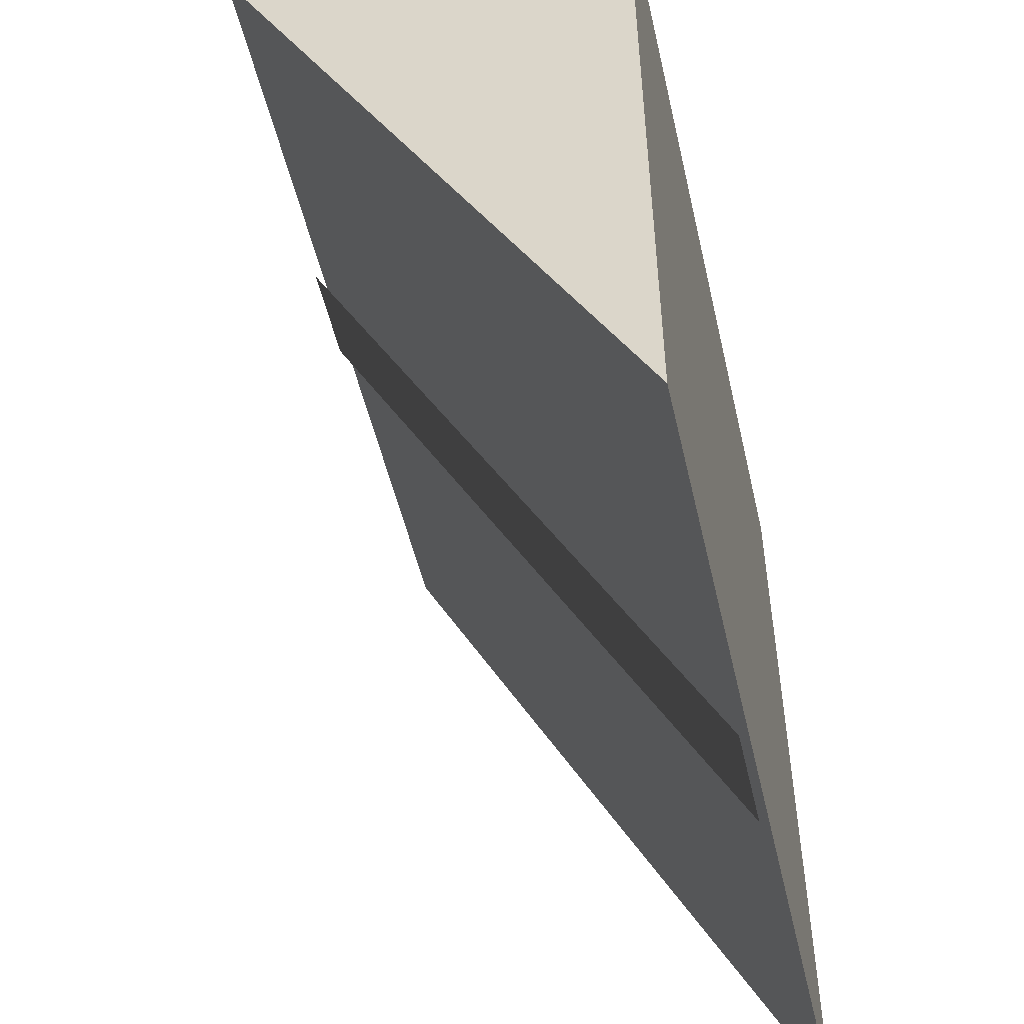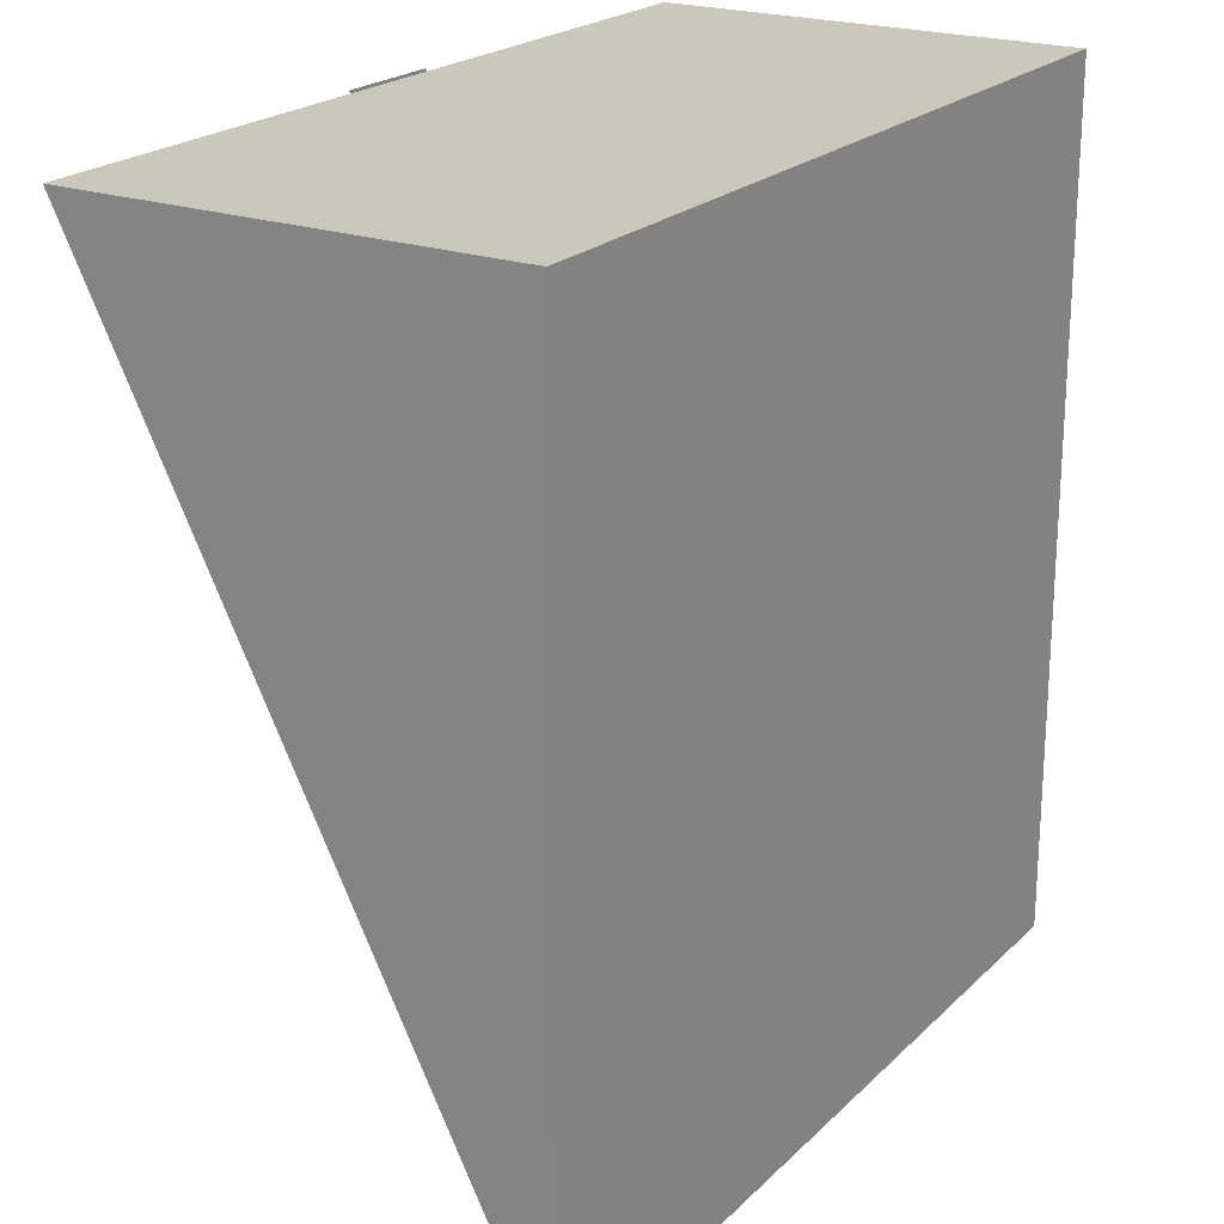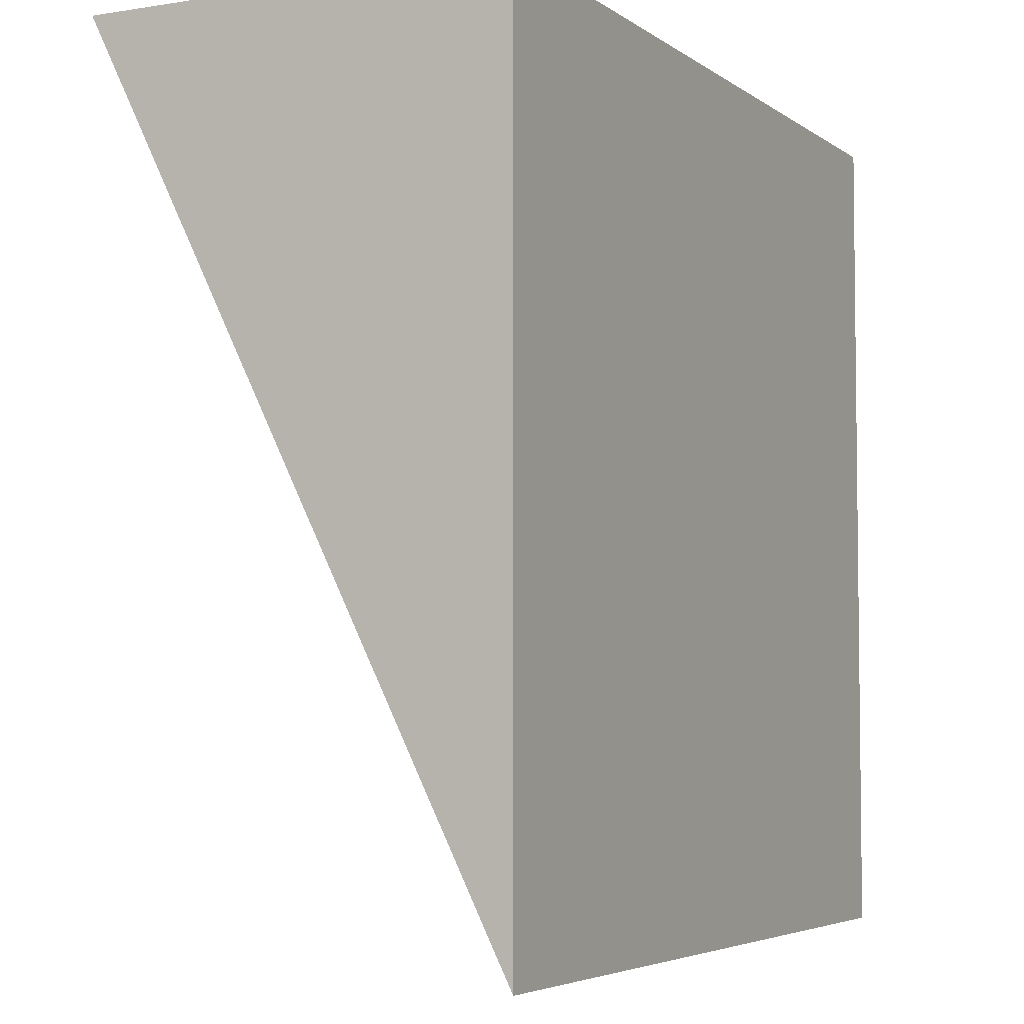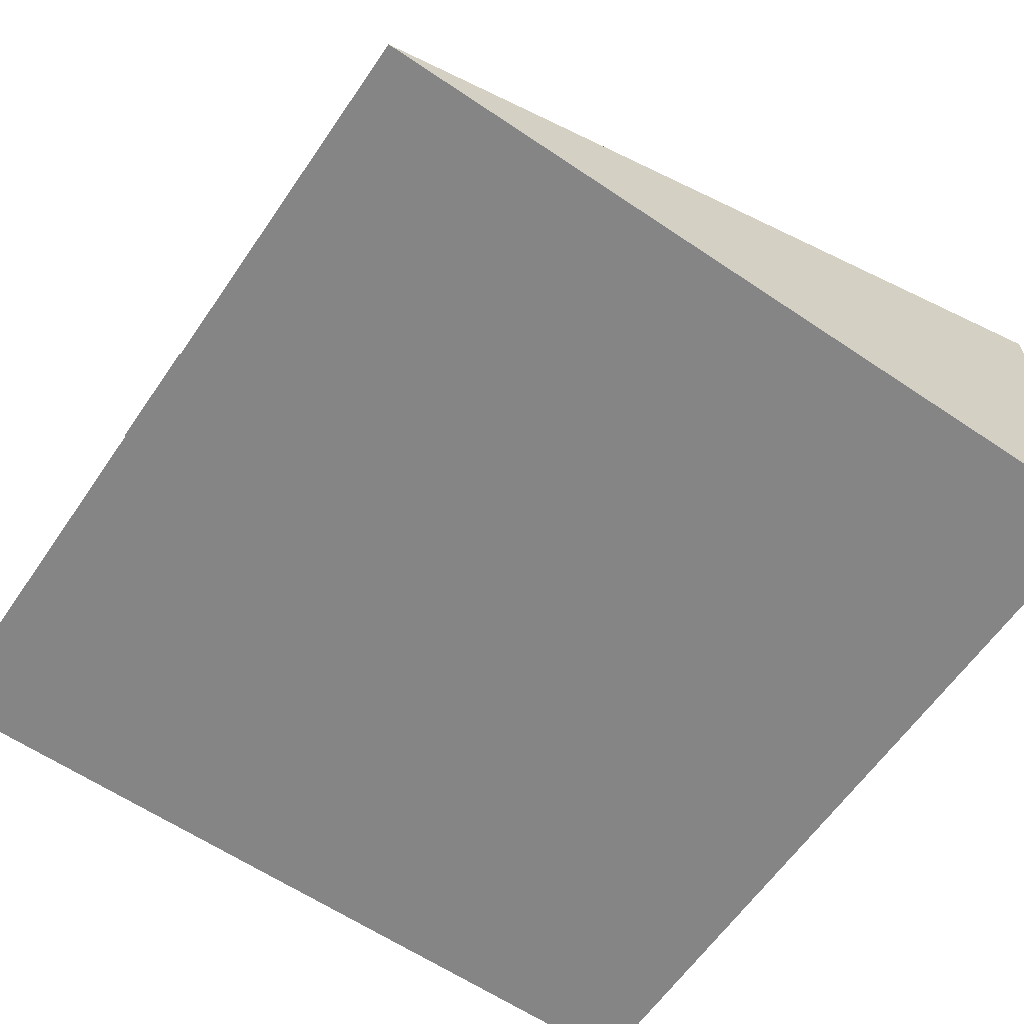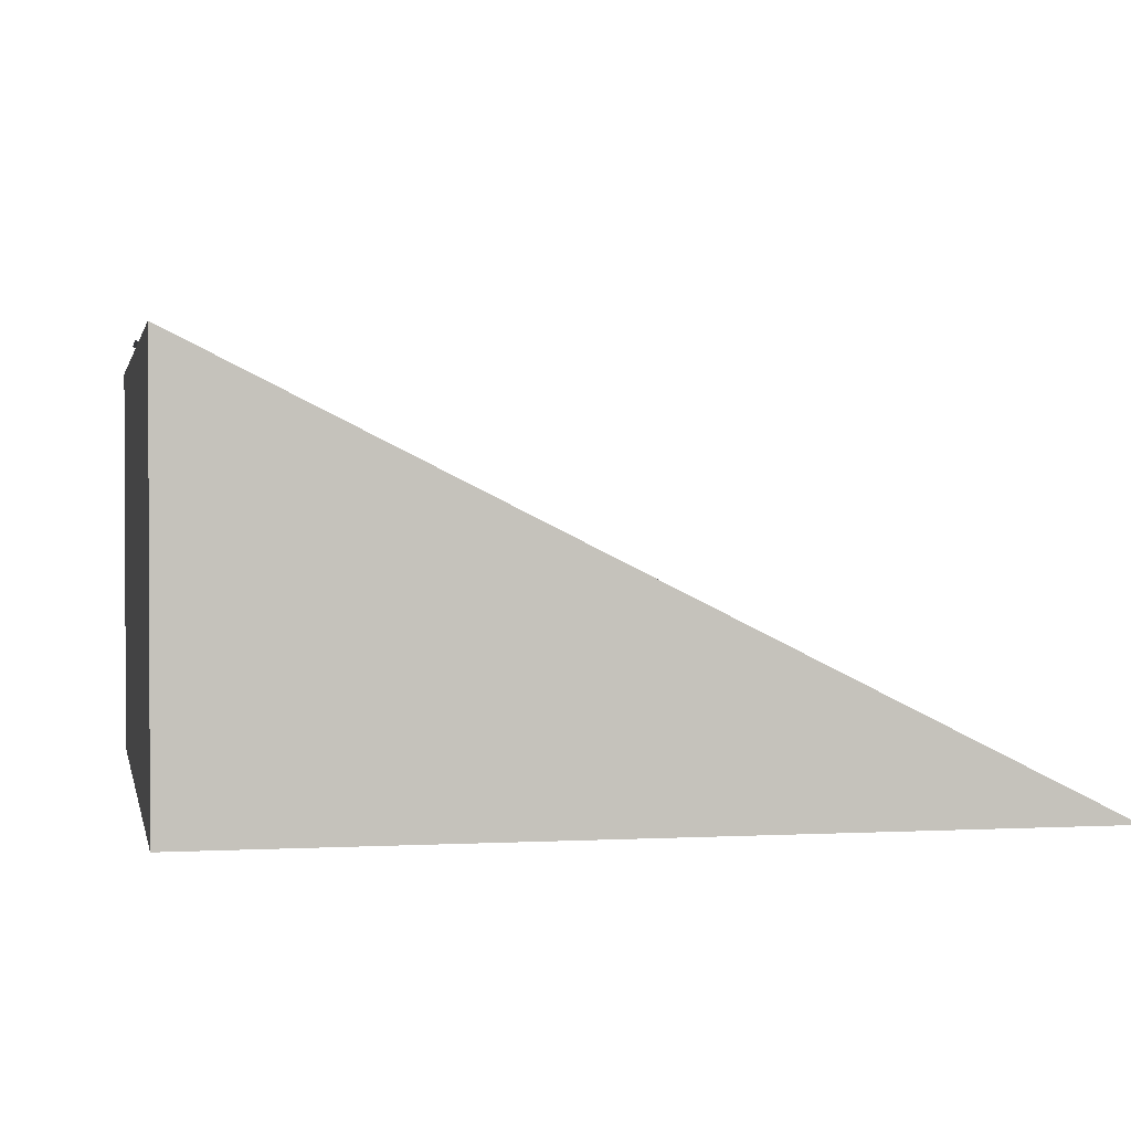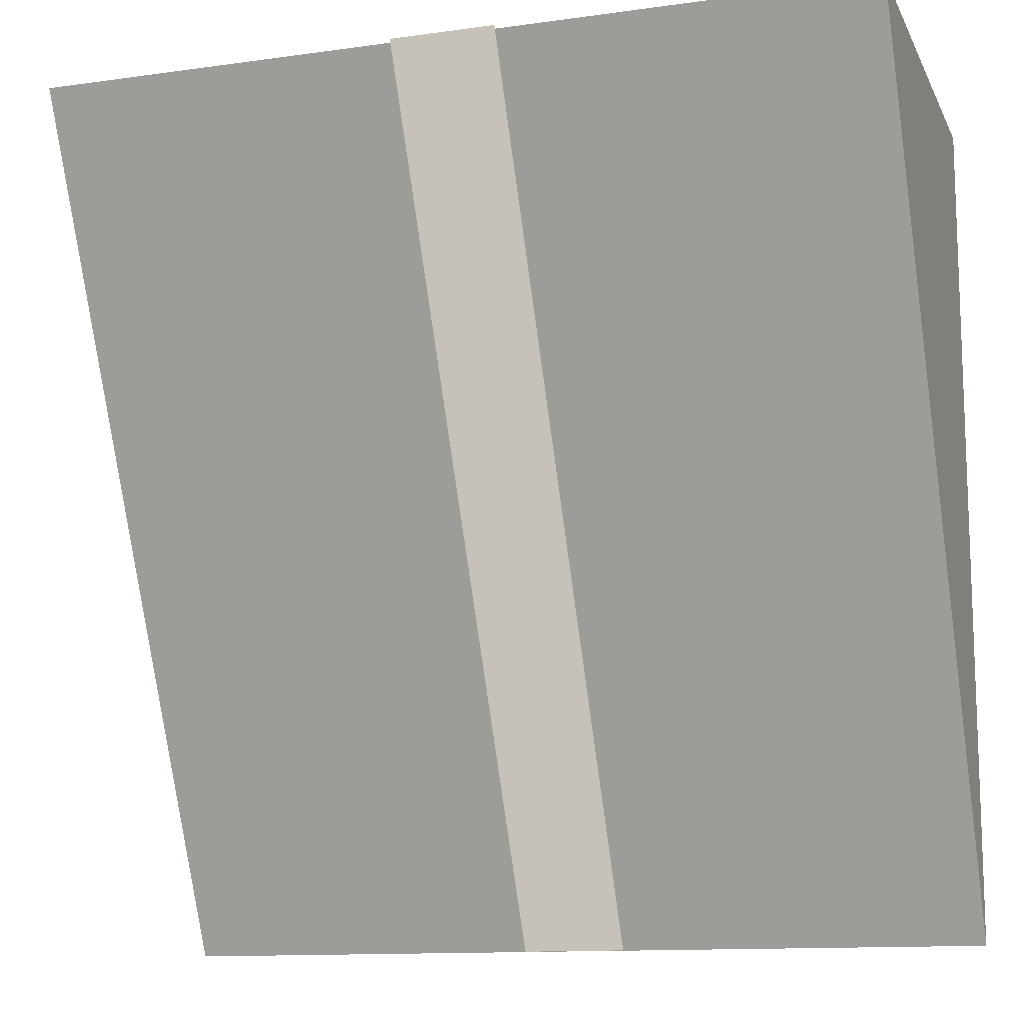
<metadata>
{"format":"obj","ext":"obj","renderer":"f3d","projection":"perspective","resolution":1024,"background":"white","views":[{"elev":-51.4,"azim":-77.1,"up":"+Z"},{"elev":21.7,"azim":-58.0,"up":"+Z"},{"elev":-4.7,"azim":-63.1,"up":"+Z"},{"elev":-61.9,"azim":-124.4,"up":"+Y"},{"elev":1.5,"azim":78.6,"up":"+Y"},{"elev":-12.5,"azim":-161.9,"up":"+Z"}]}
</metadata>
<code>
g top
v 0.5 -0 0.5
v -0.5 -0 0.5
v -0.5 -0.5 -0.5
v 0.5 -0.5 -0.5
f 2 1 4 3
g bottom
v -0.5 -0.5 0.5
v 0.5 -0.5 0.5
v -0.5 -0.5 -0.5
v 0.5 -0.5 -0.5
f 6 5 7 8
g right
v -0.5 -0 0.5
v -0.5 -0.5 0.5
v -0.5 -0.5 -0.5
f 9 11 10
g left
v 0.5 -0 0.5
v 0.5 -0.5 0.5
v 0.5 -0.5 -0.5
f 12 13 14
g back
v 0.5 -0 0.5
v -0.5 -0 0.5
v -0.5 -0.5 0.5
v 0.5 -0.5 0.5
f 15 16 17 18
v -0.0625 -0.49 -0.5
v  0.0625 -0.49 -0.5
v  0.0625  0.01  0.5
v -0.0625  0.01  0.5
f 22 21 20 19

</code>
